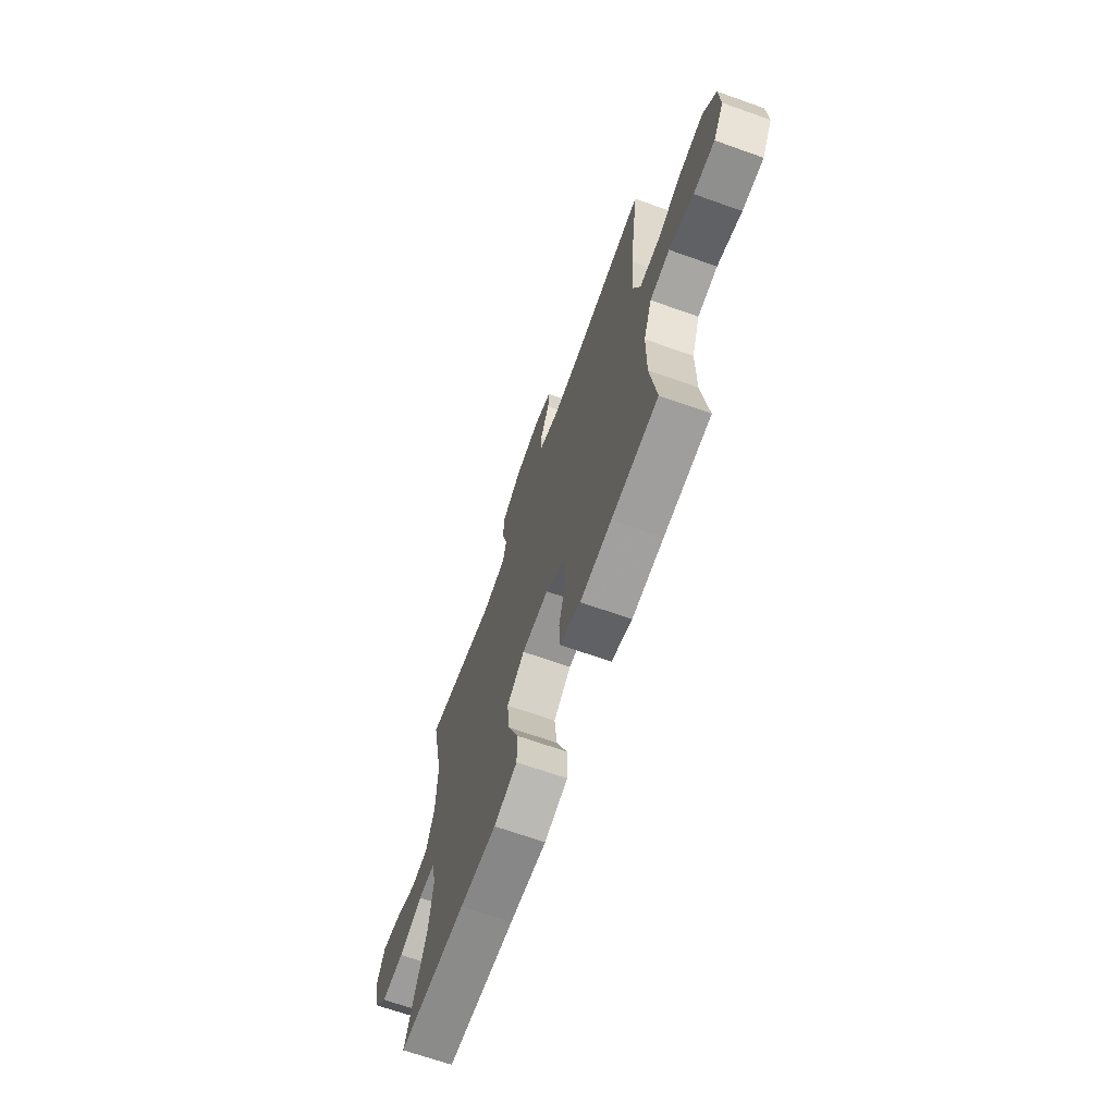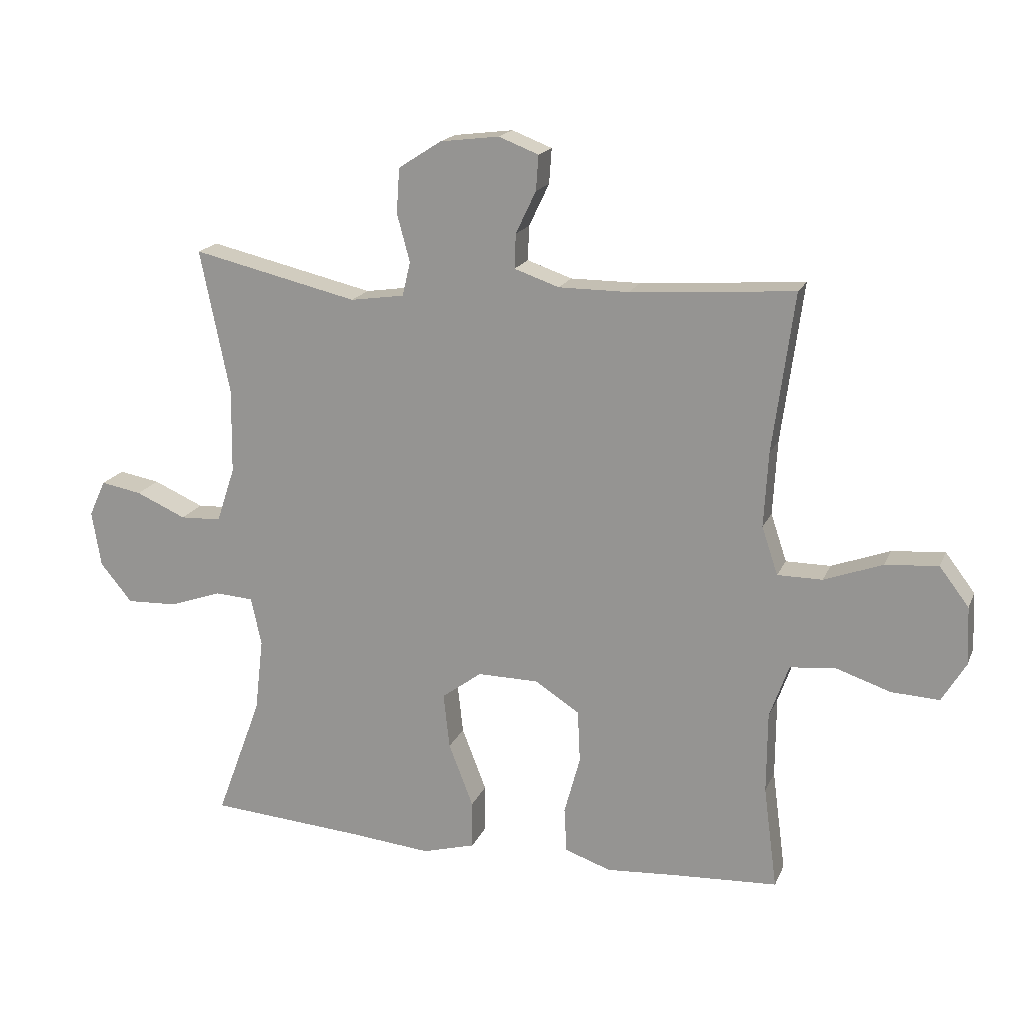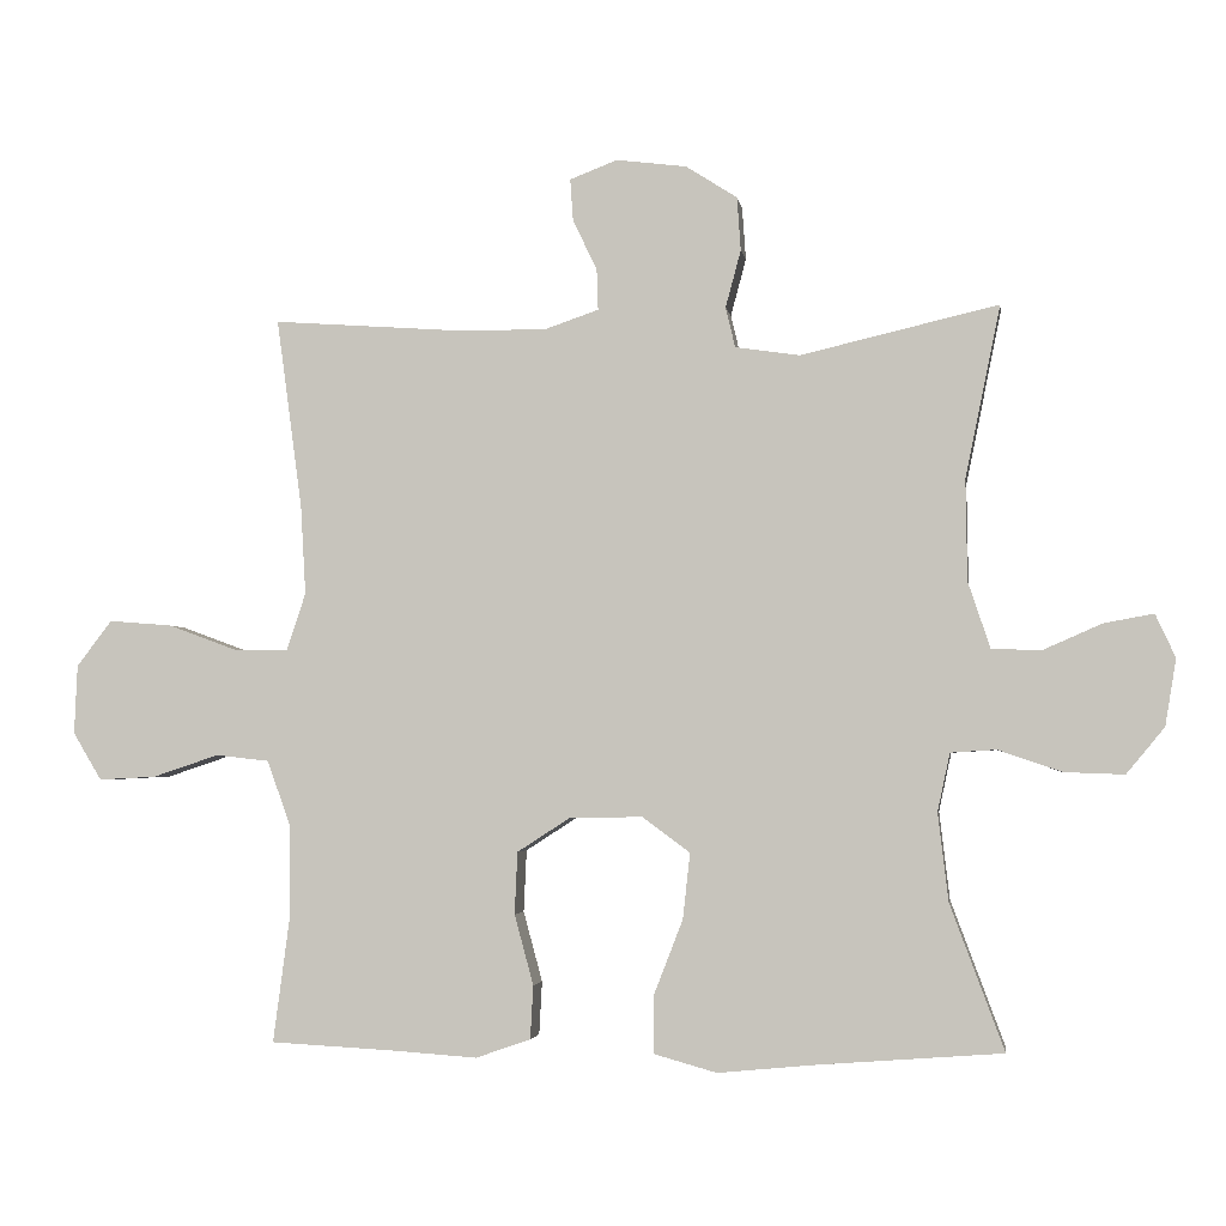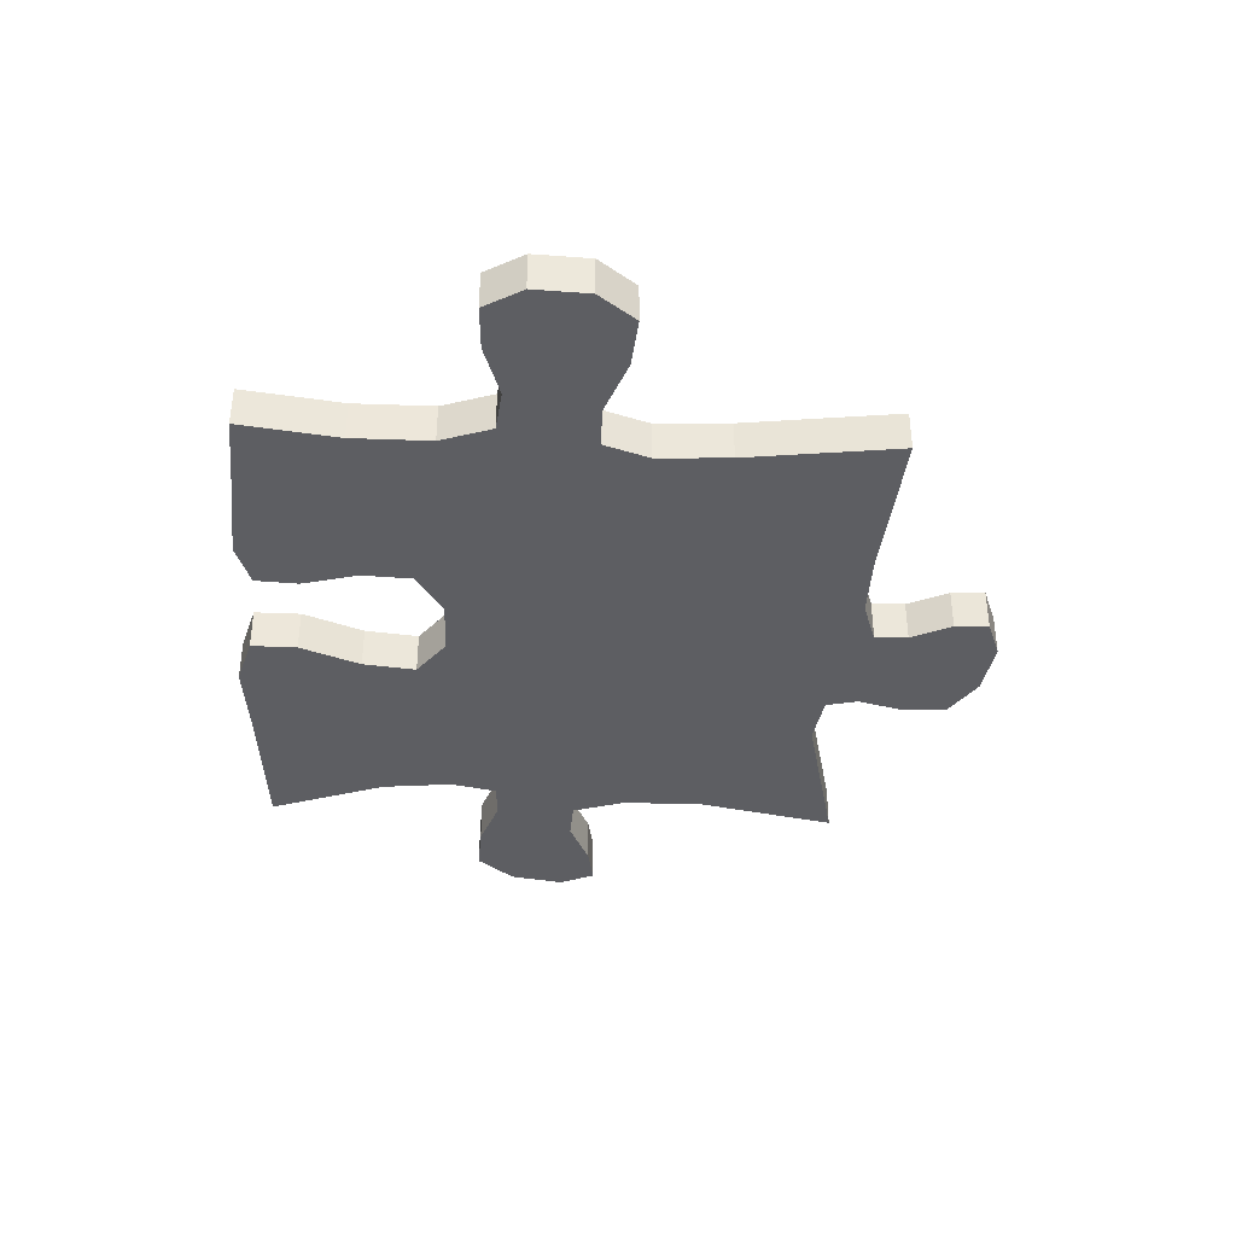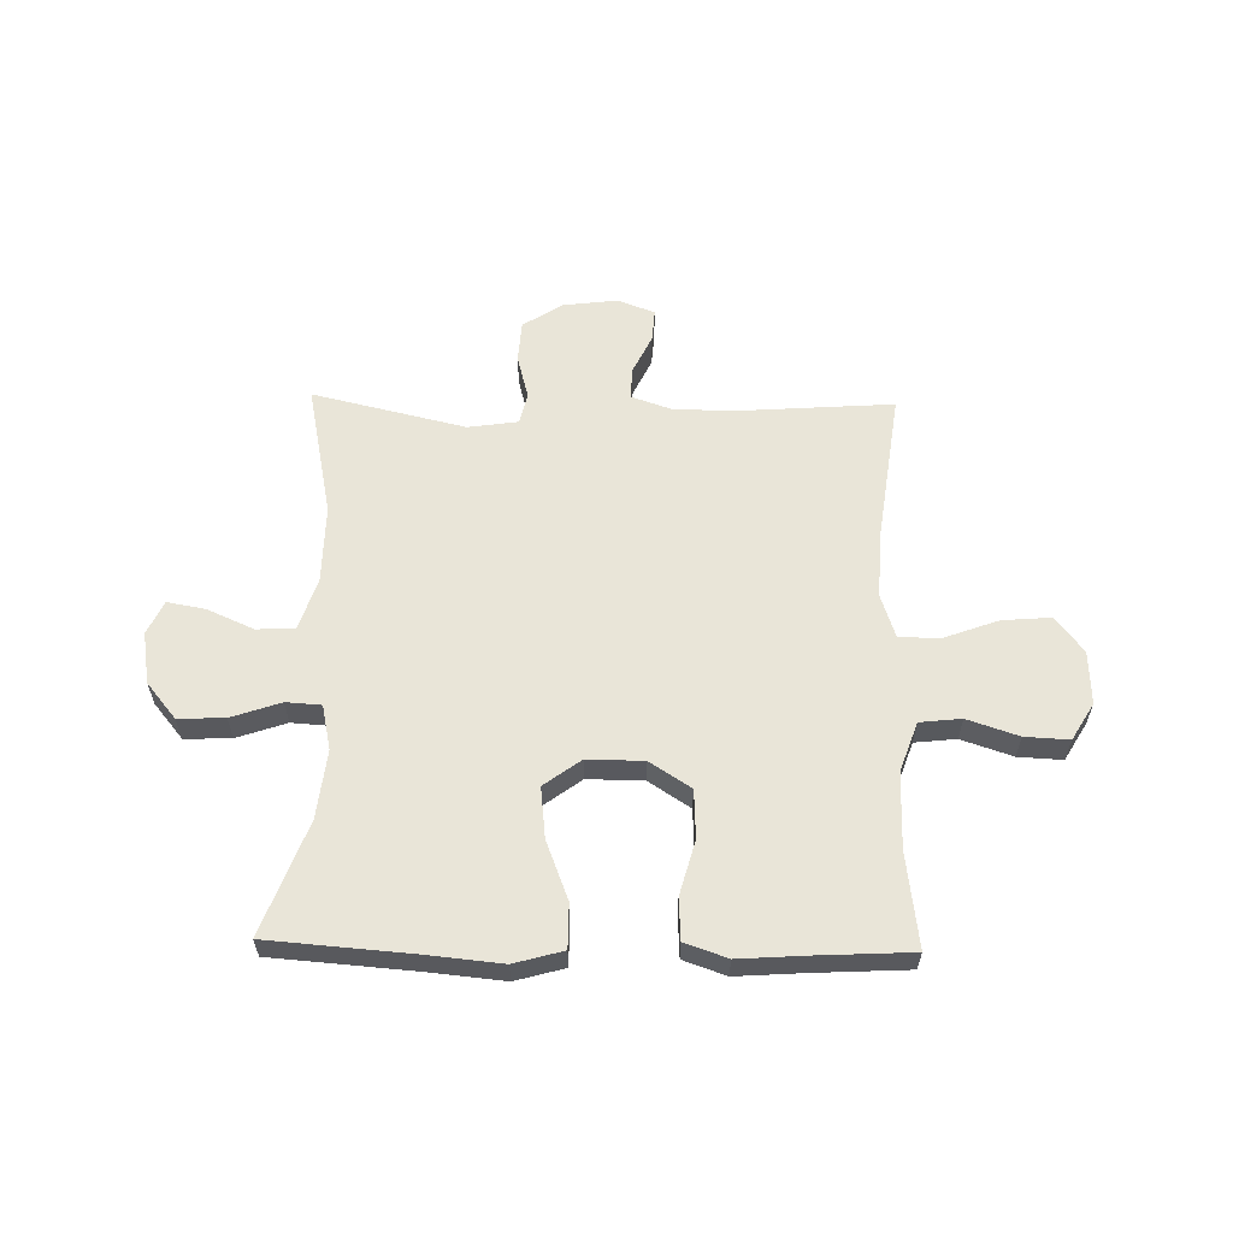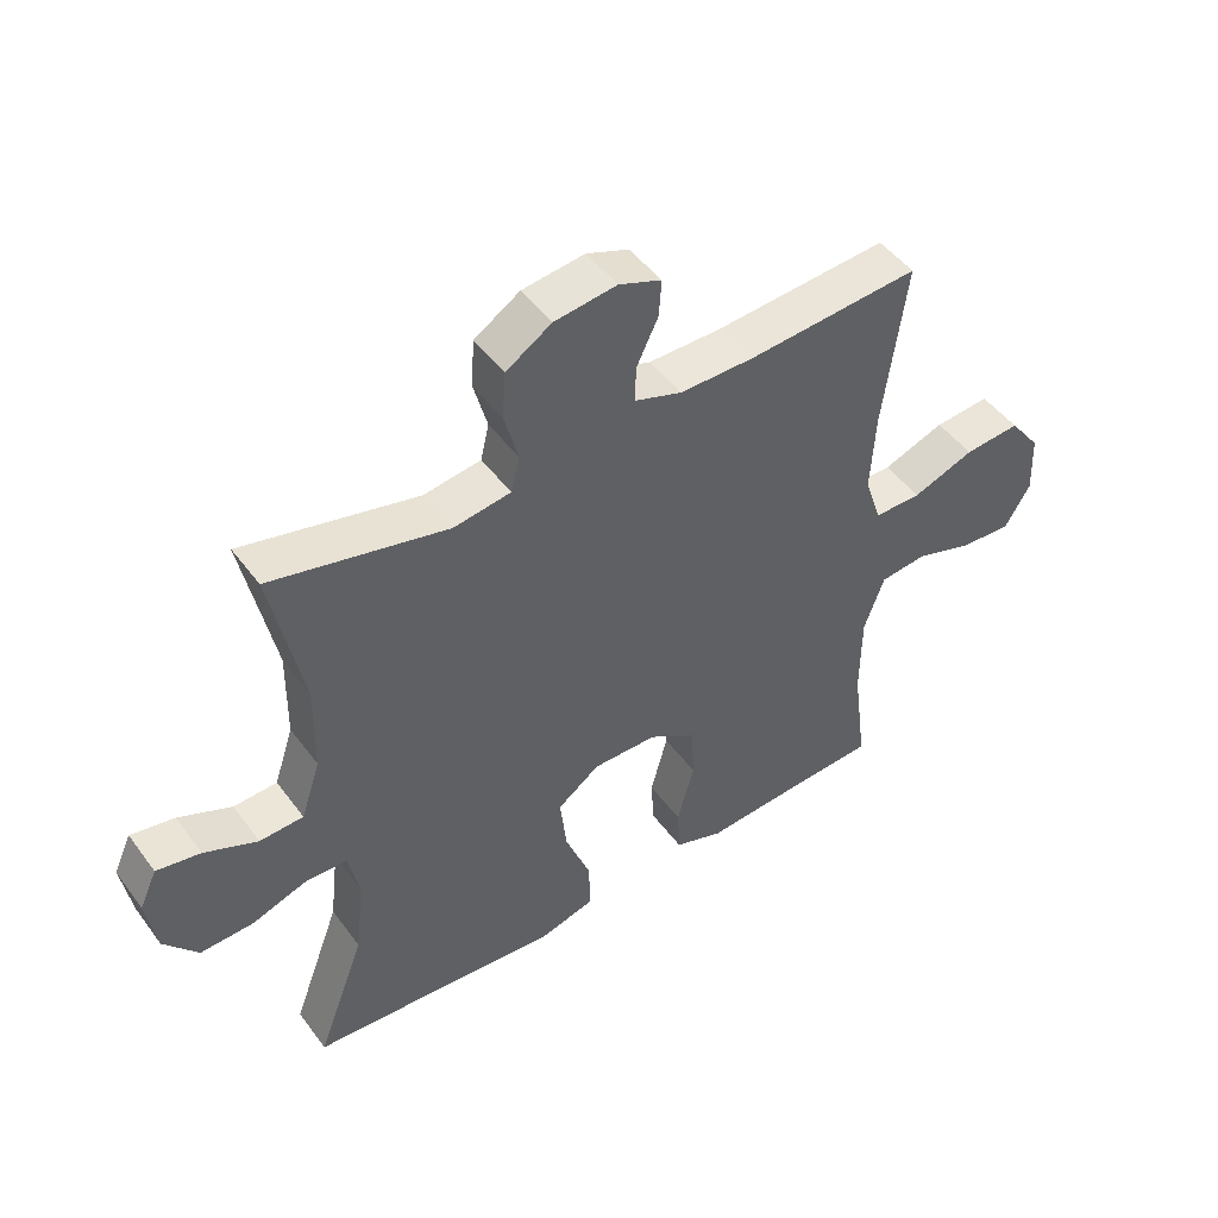
<metadata>
{"format":"obj","ext":"obj","renderer":"f3d","projection":"perspective","resolution":1024,"background":"white","views":[{"elev":-68.0,"azim":-109.6,"up":"+Z"},{"elev":17.8,"azim":-162.1,"up":"+Z"},{"elev":-3.1,"azim":8.4,"up":"+Z"},{"elev":-38.4,"azim":-93.0,"up":"+Y"},{"elev":59.7,"azim":-178.8,"up":"+Y"},{"elev":47.8,"azim":145.3,"up":"+Z"}]}
</metadata>
<code>
v -0.5 0.07 0.5
v -0.234 0.07 0.481
v -0.12 0.07 0.481
v -0.047 0.07 0.506
v -0.049 0.07 0.562
v -0.082 0.07 0.631
v -0.086 0.07 0.688
v -0.021 0.07 0.713
v 0.075 0.07 0.701
v 0.145 0.07 0.656
v 0.15 0.07 0.583
v 0.129 0.07 0.505
v 0.142 0.07 0.45
v 0.23 0.07 0.437
v 0.5 0.07 0.5
v 0.452 0.07 0.265
v 0.454 0.07 0.127
v 0.484 0.07 0.037
v 0.551 0.07 0.034
v 0.633 0.07 0.07
v 0.7 0.07 0.082
v 0.727 0.07 0.023
v 0.712 0.07 -0.068
v 0.66 0.07 -0.131
v 0.578 0.07 -0.128
v 0.491 0.07 -0.098
v 0.429 0.07 -0.102
v 0.412 0.07 -0.181
v 0.426 0.07 -0.301
v 0.5 0.07 -0.5
v 0.25 0.07 -0.519
v 0.115 0.07 -0.532
v 0.029 0.07 -0.508
v 0.029 0.07 -0.43
v 0.069 0.07 -0.327
v 0.079 0.07 -0.237
v 0.014 0.07 -0.189
v -0.085 0.07 -0.19
v -0.158 0.07 -0.237
v -0.162 0.07 -0.322
v -0.136 0.07 -0.418
v -0.14 0.07 -0.491
v -0.215 0.07 -0.517
v -0.33 0.07 -0.509
v -0.5 0.07 -0.5
v -0.478 0.07 -0.333
v -0.479 0.07 -0.2
v -0.51 0.07 -0.113
v -0.583 0.07 -0.105
v -0.673 0.07 -0.135
v -0.751 0.07 -0.139
v -0.79 0.07 -0.074
v -0.786 0.07 0.02
v -0.738 0.07 0.083
v -0.652 0.07 0.076
v -0.557 0.07 0.041
v -0.484 0.07 0.041
v -0.458 0.07 0.119
v -0.465 0.07 0.241
v -0.5 0 0.5
v -0.234 0 0.481
v -0.12 0 0.481
v -0.047 0 0.506
v -0.049 0 0.562
v -0.082 0 0.631
v -0.086 0 0.688
v -0.021 0 0.713
v 0.075 0 0.701
v 0.145 0 0.656
v 0.15 0 0.583
v 0.129 0 0.505
v 0.142 0 0.45
v 0.23 0 0.437
v 0.5 0 0.5
v 0.452 0 0.265
v 0.454 0 0.127
v 0.484 0 0.037
v 0.551 0 0.034
v 0.633 0 0.07
v 0.7 0 0.082
v 0.727 0 0.023
v 0.712 0 -0.068
v 0.66 0 -0.131
v 0.578 0 -0.128
v 0.491 0 -0.098
v 0.429 0 -0.102
v 0.412 0 -0.181
v 0.426 0 -0.301
v 0.5 0 -0.5
v 0.25 0 -0.519
v 0.115 0 -0.532
v 0.029 0 -0.508
v 0.029 0 -0.43
v 0.069 0 -0.327
v 0.079 0 -0.237
v 0.014 0 -0.189
v -0.085 0 -0.19
v -0.158 0 -0.237
v -0.162 0 -0.322
v -0.136 0 -0.418
v -0.14 0 -0.491
v -0.215 0 -0.517
v -0.33 0 -0.509
v -0.5 0 -0.5
v -0.478 0 -0.333
v -0.479 0 -0.2
v -0.51 0 -0.113
v -0.583 0 -0.105
v -0.673 0 -0.135
v -0.751 0 -0.139
v -0.79 0 -0.074
v -0.786 0 0.02
v -0.738 0 0.083
v -0.652 0 0.076
v -0.557 0 0.041
v -0.484 0 0.041
v -0.458 0 0.119
v -0.465 0 0.241
f 54 55 56
f 53 54 56
f 52 53 56
f 51 52 56
f 50 51 56
f 49 50 56
f 48 49 56 57
f 47 48 57 58
f 44 45 46
f 46 47 58
f 44 46 58
f 43 44 58
f 42 43 58
f 41 42 58
f 40 41 58
f 33 34 35
f 32 33 35
f 31 32 35
f 31 35 36
f 30 31 36
f 29 30 36
f 28 29 36 37
f 24 25 26
f 23 24 26
f 22 23 26
f 21 22 26
f 20 21 26
f 19 20 26
f 18 19 26 27
f 17 18 27
f 28 37 38
f 27 28 38
f 17 27 38
f 16 17 38
f 10 11 12
f 9 10 12
f 8 9 12
f 7 8 12
f 6 7 12
f 5 6 12
f 4 5 12 13
f 3 4 13
f 2 3 13 14
f 59 1 2 14
f 39 40 58 59
f 38 39 59
f 16 38 59
f 15 16 59
f 14 15 59
f 115 114 113
f 115 113 112
f 115 112 111
f 115 111 110
f 115 110 109
f 115 109 108
f 116 115 108 107
f 117 116 107 106
f 105 104 103
f 117 106 105
f 117 105 103
f 117 103 102
f 117 102 101
f 117 101 100
f 117 100 99
f 94 93 92
f 94 92 91
f 94 91 90
f 95 94 90
f 95 90 89
f 95 89 88
f 96 95 88 87
f 85 84 83
f 85 83 82
f 85 82 81
f 85 81 80
f 85 80 79
f 85 79 78
f 86 85 78 77
f 86 77 76
f 97 96 87
f 97 87 86
f 97 86 76
f 97 76 75
f 71 70 69
f 71 69 68
f 71 68 67
f 71 67 66
f 71 66 65
f 71 65 64
f 72 71 64 63
f 72 63 62
f 73 72 62 61
f 73 61 60 118
f 118 117 99 98
f 118 98 97
f 118 97 75
f 118 75 74
f 118 74 73
f 1 60 61 2
f 2 61 62 3
f 3 62 63 4
f 4 63 64 5
f 5 64 65 6
f 6 65 66 7
f 7 66 67 8
f 8 67 68 9
f 9 68 69 10
f 10 69 70 11
f 11 70 71 12
f 12 71 72 13
f 13 72 73 14
f 14 73 74 15
f 15 74 75 16
f 16 75 76 17
f 17 76 77 18
f 18 77 78 19
f 19 78 79 20
f 20 79 80 21
f 21 80 81 22
f 22 81 82 23
f 23 82 83 24
f 24 83 84 25
f 25 84 85 26
f 26 85 86 27
f 27 86 87 28
f 28 87 88 29
f 29 88 89 30
f 30 89 90 31
f 31 90 91 32
f 32 91 92 33
f 33 92 93 34
f 34 93 94 35
f 35 94 95 36
f 36 95 96 37
f 37 96 97 38
f 38 97 98 39
f 39 98 99 40
f 40 99 100 41
f 41 100 101 42
f 42 101 102 43
f 43 102 103 44
f 44 103 104 45
f 45 104 105 46
f 46 105 106 47
f 47 106 107 48
f 48 107 108 49
f 49 108 109 50
f 50 109 110 51
f 51 110 111 52
f 52 111 112 53
f 53 112 113 54
f 54 113 114 55
f 55 114 115 56
f 56 115 116 57
f 57 116 117 58
f 58 117 118 59
f 59 118 60 1

</code>
